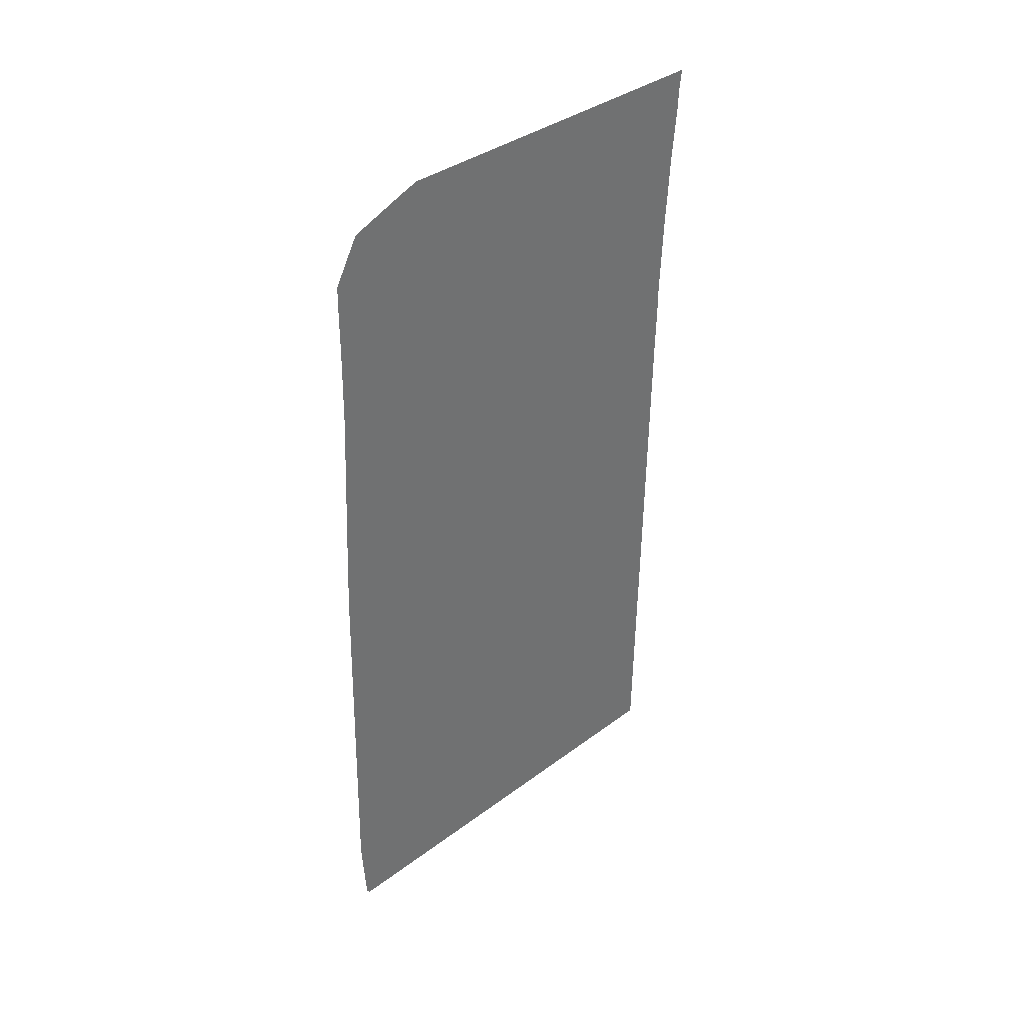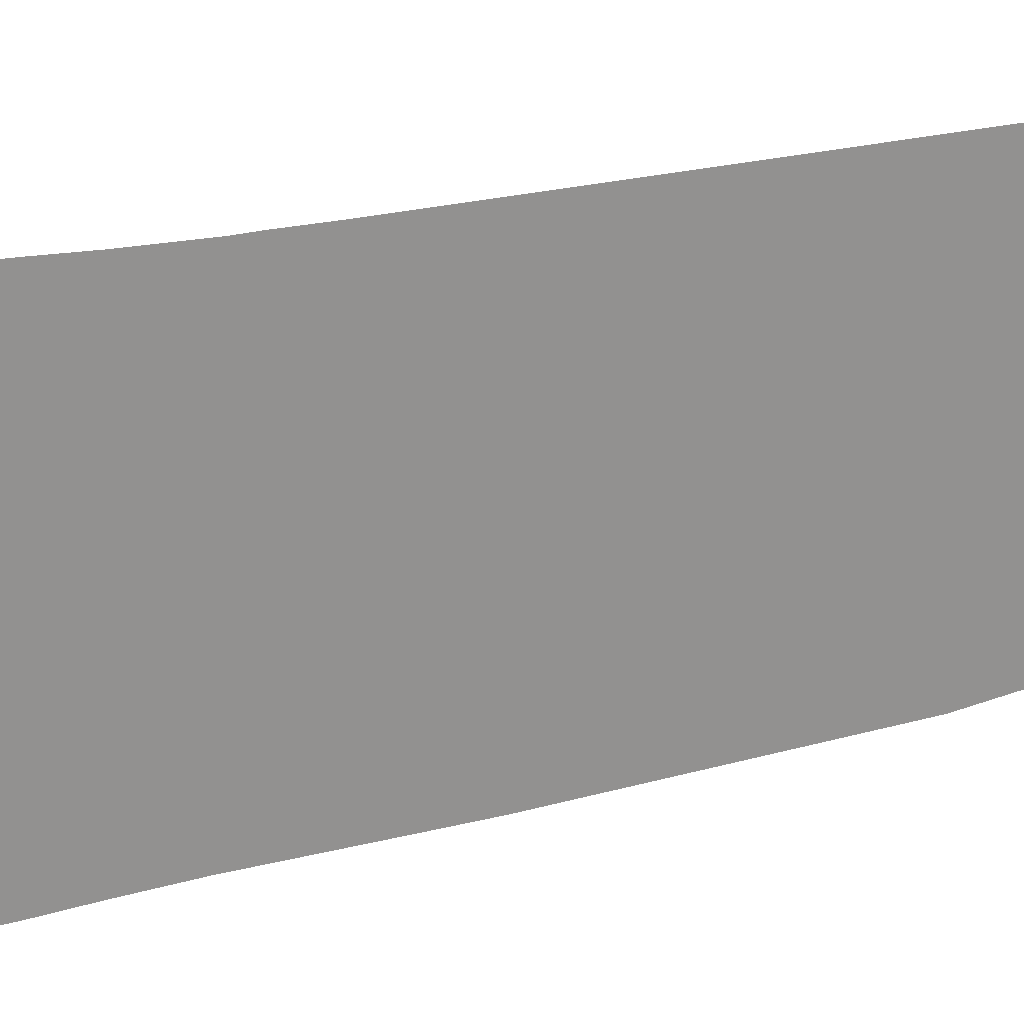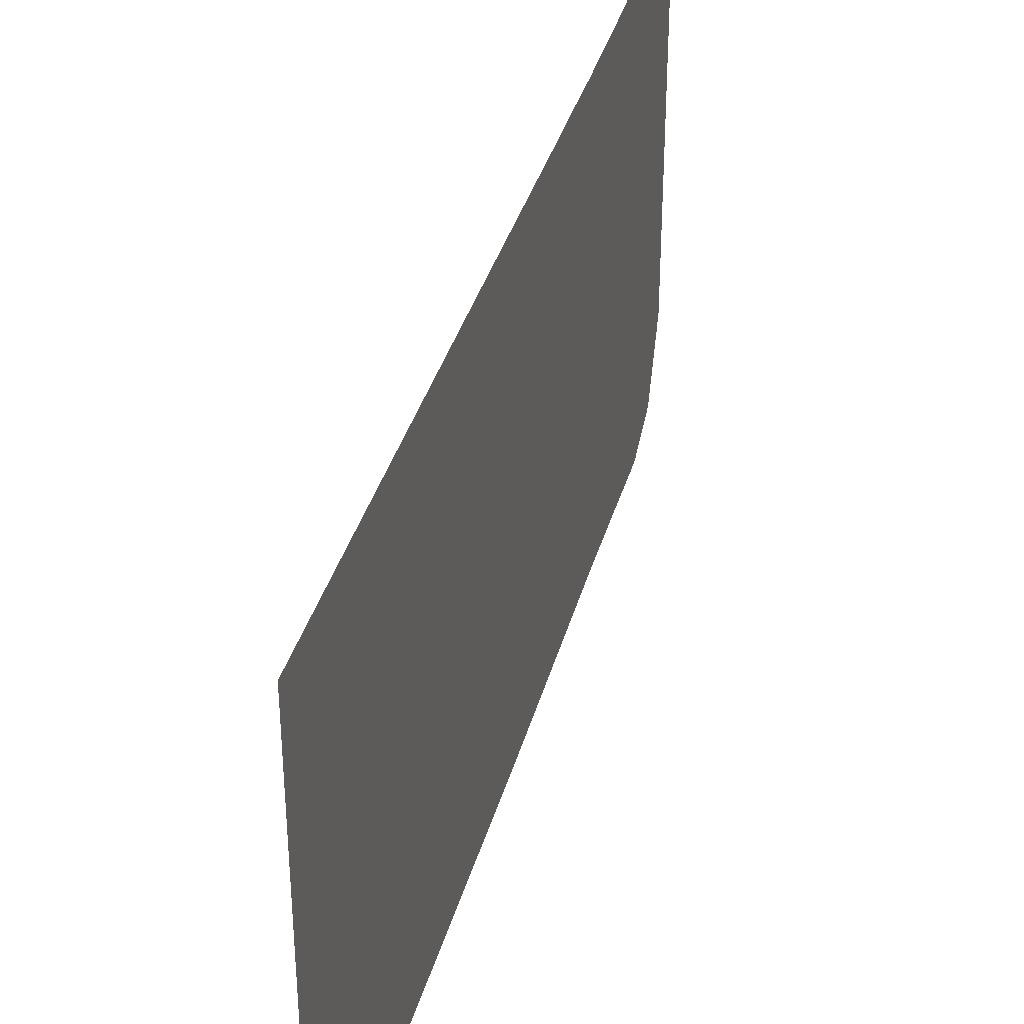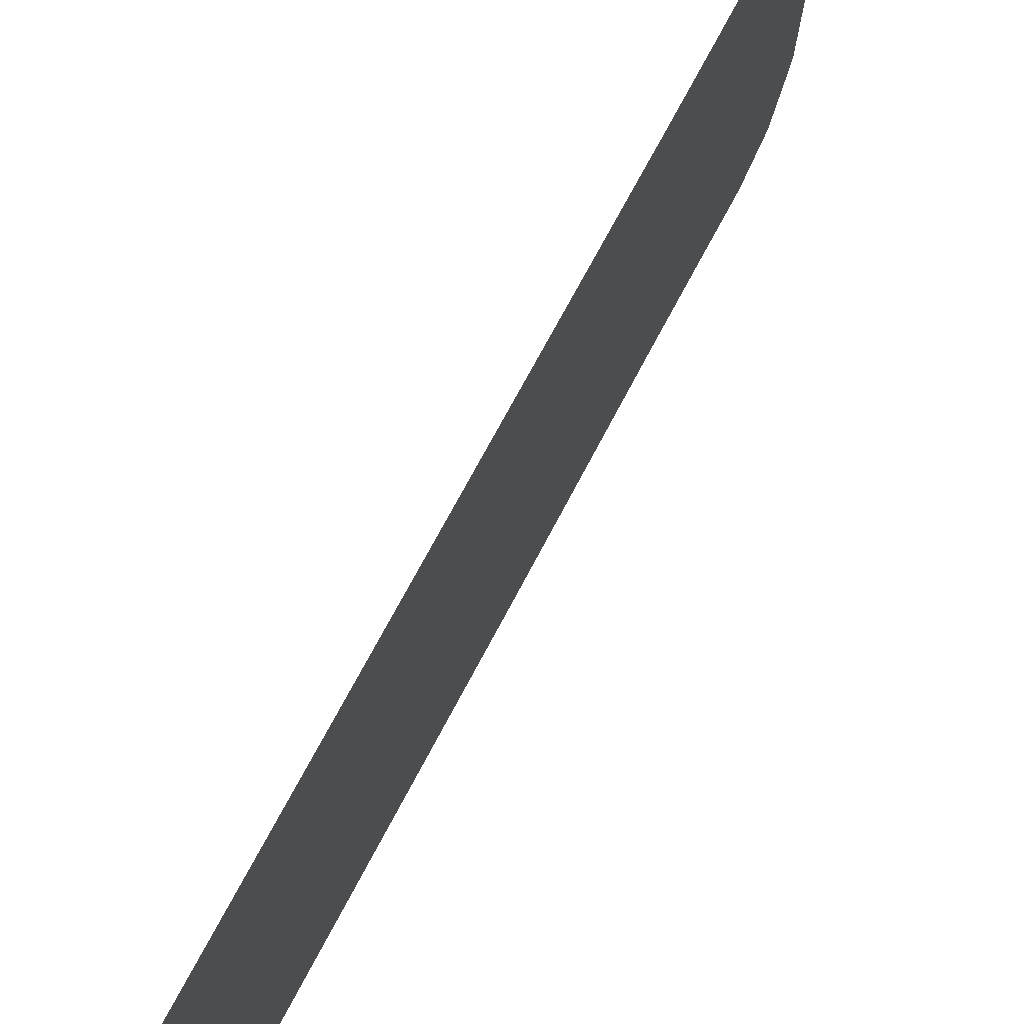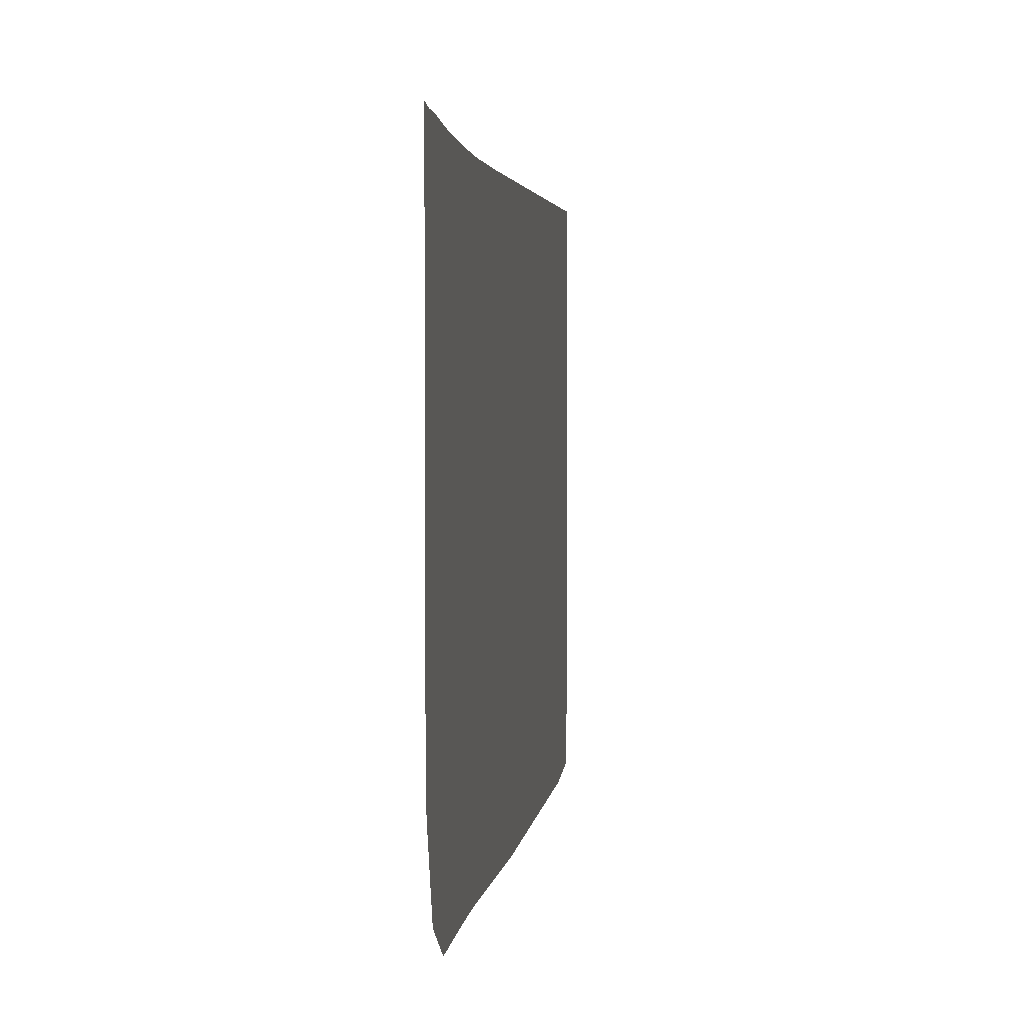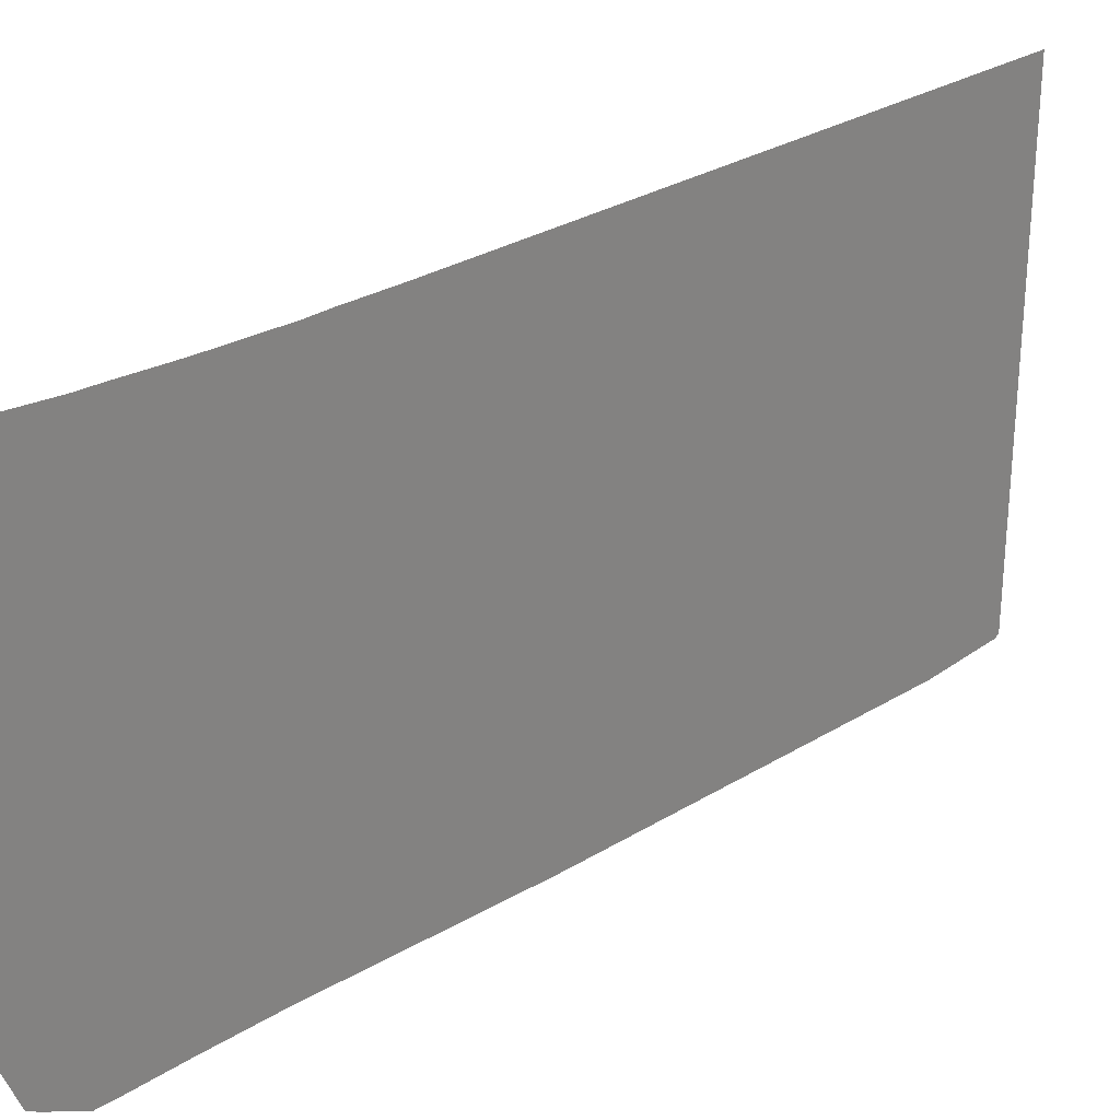
<metadata>
{"format":"obj","ext":"obj","renderer":"f3d","projection":"perspective","resolution":1024,"background":"white","views":[{"elev":37.5,"azim":46.5,"up":"+Z"},{"elev":24.2,"azim":63.4,"up":"+Y"},{"elev":37.0,"azim":-164.5,"up":"+Y"},{"elev":73.0,"azim":-151.8,"up":"+Y"},{"elev":3.8,"azim":5.8,"up":"+Y"},{"elev":29.2,"azim":46.2,"up":"+Y"}]}
</metadata>
<code>
v 15.3 14.71 11.09
v 15.3 14.45 10.63
v 15.3 14.44 10.42
v 15.3 14.44 9.669
v 15.3 14.42 8.708
v 15.3 14.32 6.784
v 15.3 14.28 5.822
v 15.3 14.17 1.013
v 15.3 14.22 0.05149
v 15.3 14.27 3.339e-21
v 15.3 20.1 -3.437e-21
v 15.3 20.19 7.3
v 15.3 20.21 8
v 15.3 20.21 8.3
v 15.3 20.25 9.3
v 15.3 20.3 10
v 15.3 20.31 10.3
v 15.3 20.38 11
v 15.3 20.39 11.3
v 15.3 20.43 11.57
v 15.3 15.73 11.57
v 15.3 15.53 11.5
v 15.3 14.77 11.2
f 2 1 3
f 22 4 3
f 21 4 22
f 13 12 5
f 12 7 6
f 12 11 7
f 10 9 8
f 11 10 8
f 7 11 8
f 5 12 6
f 14 13 5
f 15 14 5
f 21 15 5
f 4 21 5
f 15 21 16
f 16 21 17
f 17 21 18
f 18 21 19
f 19 21 20
f 1 22 3
f 1 23 22

</code>
